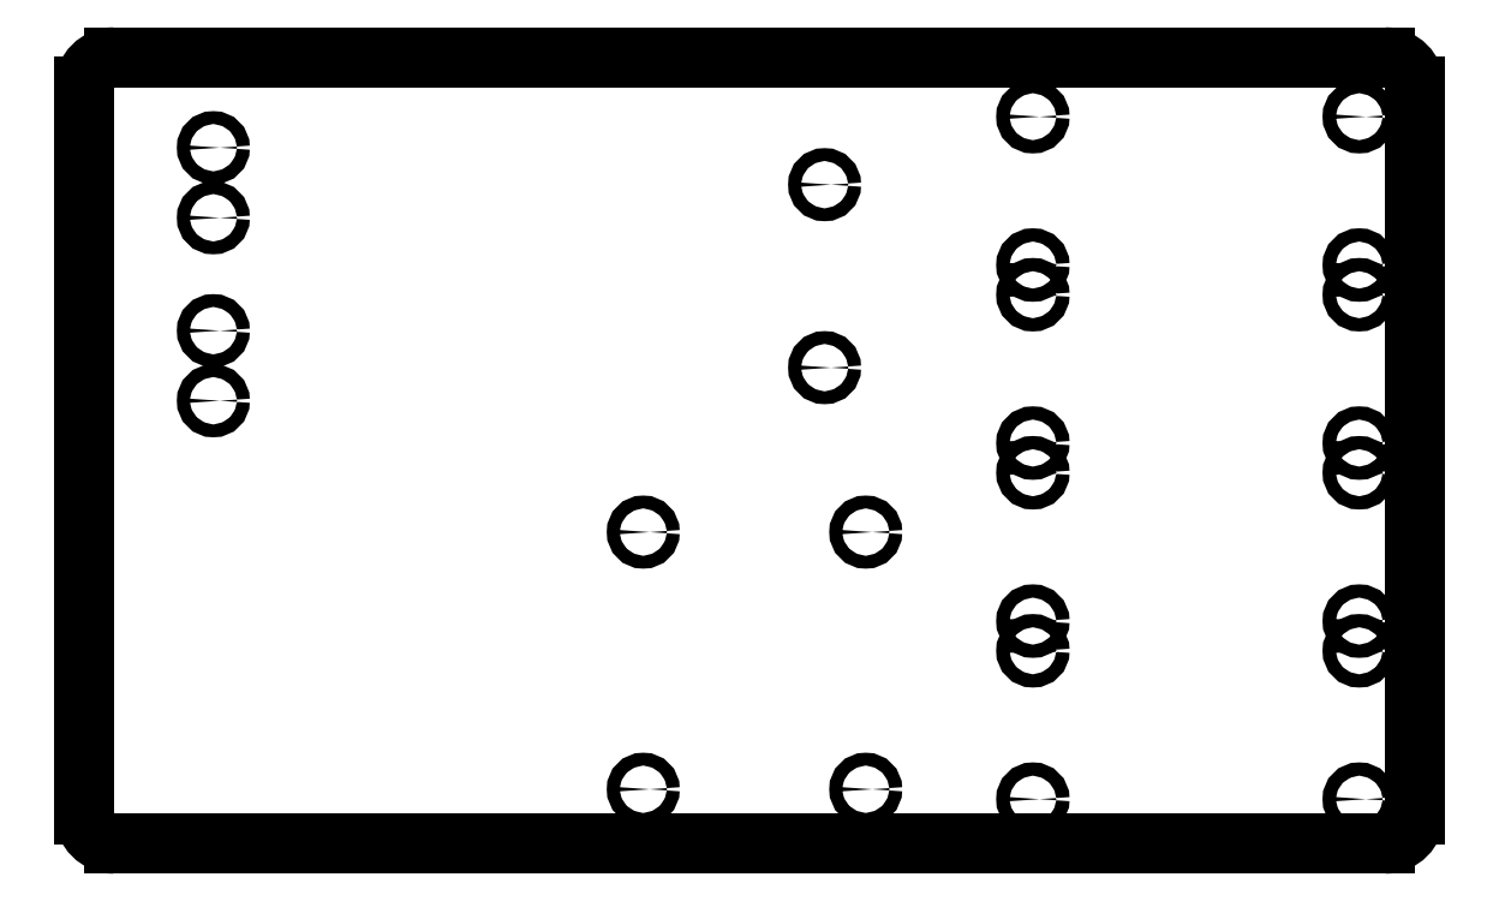
<metadata>
{"format":"dxf","ext":"dxf","renderer":"ezdxf+matplotlib","layout":"modelspace","background":"white","min_lineweight":24,"dpi":150}
</metadata>
<code>
0
SECTION
2
ENTITIES
0
LINE
8
20
10
13.15
20
0
30
0
11
0.3
21
0
31
0
0
ARC
8
20
10
0.3
20
0.3
30
0
40
0.3
50
180
51
270
0
LINE
8
20
10
0
20
0.3
30
0
11
0
21
7.65
31
0
0
ARC
8
20
10
0.3
20
7.65
30
0
40
0.3
50
90
51
180
0
LINE
8
20
10
0.3
20
7.95
30
0
11
13.15
21
7.95
31
0
0
ARC
8
20
10
13.15
20
7.65
30
0
40
0.3
50
0
51
90
0
LINE
8
20
10
13.45
20
7.65
30
0
11
13.45
21
0.3
31
0
0
ARC
8
20
10
13.15
20
0.3
30
0
40
0.3
50
270
51
0
0
CIRCLE
8
20
10
7.484
20
6.663
30
0
40
0.06519
0
CIRCLE
8
20
10
1.303
20
6.328
30
0
40
0.06519
0
CIRCLE
8
20
10
1.303
20
7.037
30
0
40
0.06519
0
CIRCLE
8
20
10
7.484
20
4.813
30
0
40
0.06519
0
CIRCLE
8
20
10
1.303
20
4.478
30
0
40
0.06519
0
CIRCLE
8
20
10
1.303
20
5.187
30
0
40
0.06519
0
CIRCLE
8
20
10
9.59
20
7.35
30
0
40
0.06727
0
CIRCLE
8
20
10
9.59
20
5.85
30
0
40
0.06727
0
CIRCLE
8
20
10
12.89
20
5.85
30
0
40
0.06727
0
CIRCLE
8
20
10
12.89
20
7.35
30
0
40
0.06727
0
CIRCLE
8
20
10
9.59
20
5.55
30
0
40
0.06727
0
CIRCLE
8
20
10
9.59
20
4.05
30
0
40
0.06727
0
CIRCLE
8
20
10
12.89
20
4.05
30
0
40
0.06727
0
CIRCLE
8
20
10
12.89
20
5.55
30
0
40
0.06727
0
CIRCLE
8
20
10
9.59
20
3.75
30
0
40
0.06727
0
CIRCLE
8
20
10
9.59
20
2.25
30
0
40
0.06727
0
CIRCLE
8
20
10
12.89
20
2.25
30
0
40
0.06727
0
CIRCLE
8
20
10
12.89
20
3.75
30
0
40
0.06727
0
CIRCLE
8
20
10
9.59
20
1.95
30
0
40
0.06727
0
CIRCLE
8
20
10
9.59
20
0.45
30
0
40
0.06727
0
CIRCLE
8
20
10
12.89
20
0.45
30
0
40
0.06727
0
CIRCLE
8
20
10
12.89
20
1.95
30
0
40
0.06727
0
CIRCLE
8
20
10
5.65
20
0.55
30
0
40
0.06519
0
CIRCLE
8
20
10
7.9
20
0.55
30
0
40
0.06519
0
CIRCLE
8
20
10
7.9
20
3.15
30
0
40
0.06519
0
CIRCLE
8
20
10
5.65
20
3.15
30
0
40
0.06519
0
ENDSEC
0
EOF

</code>
